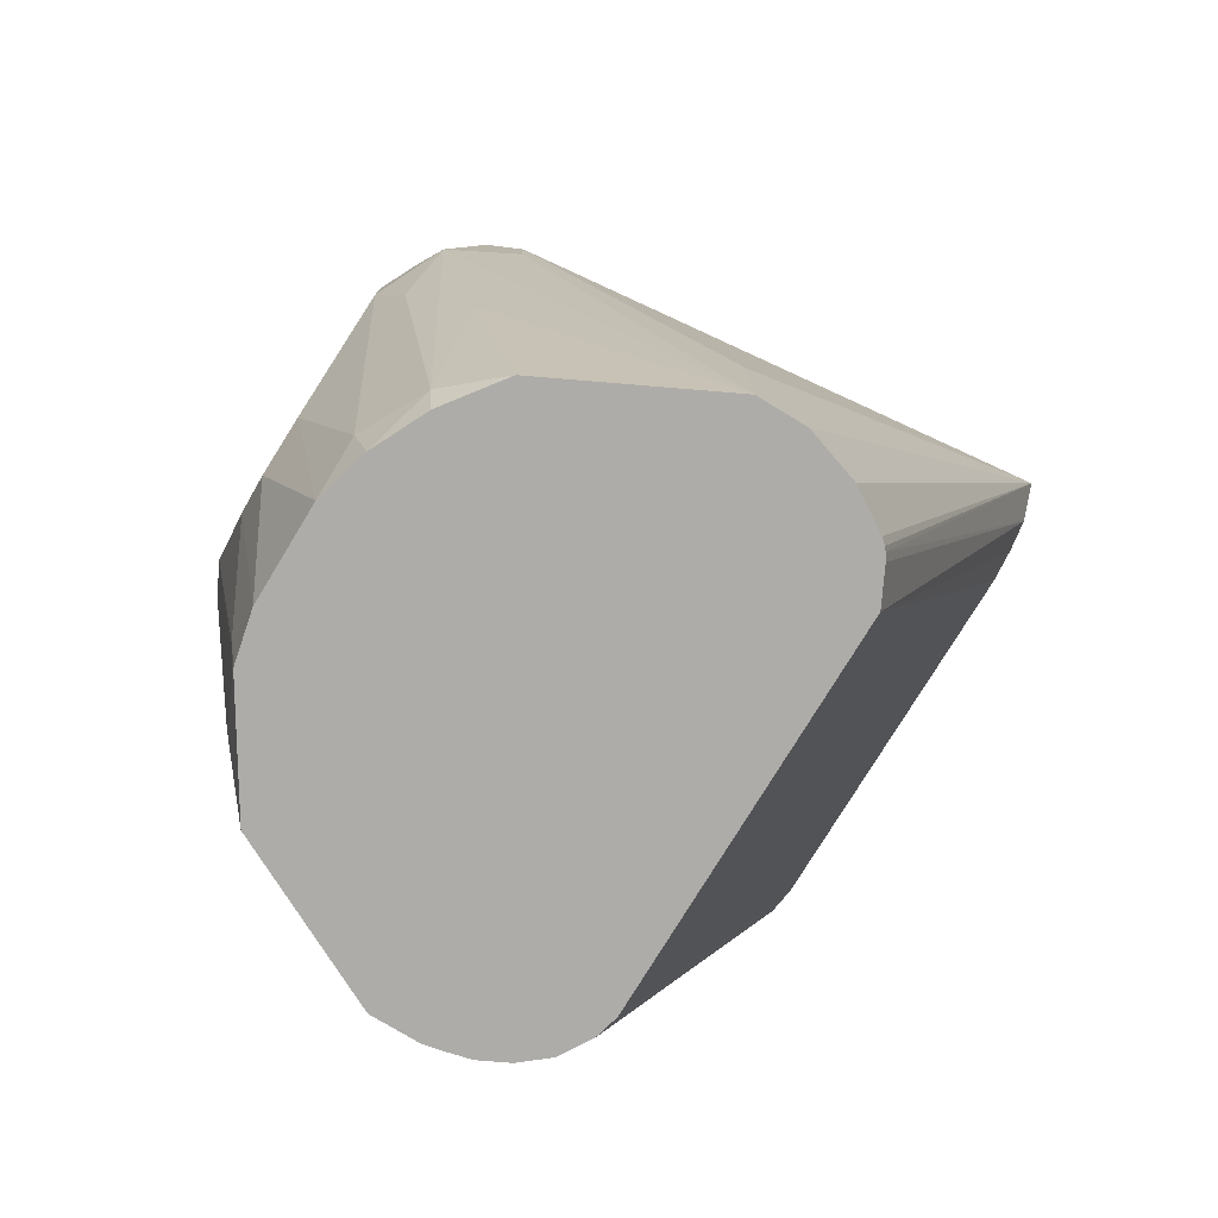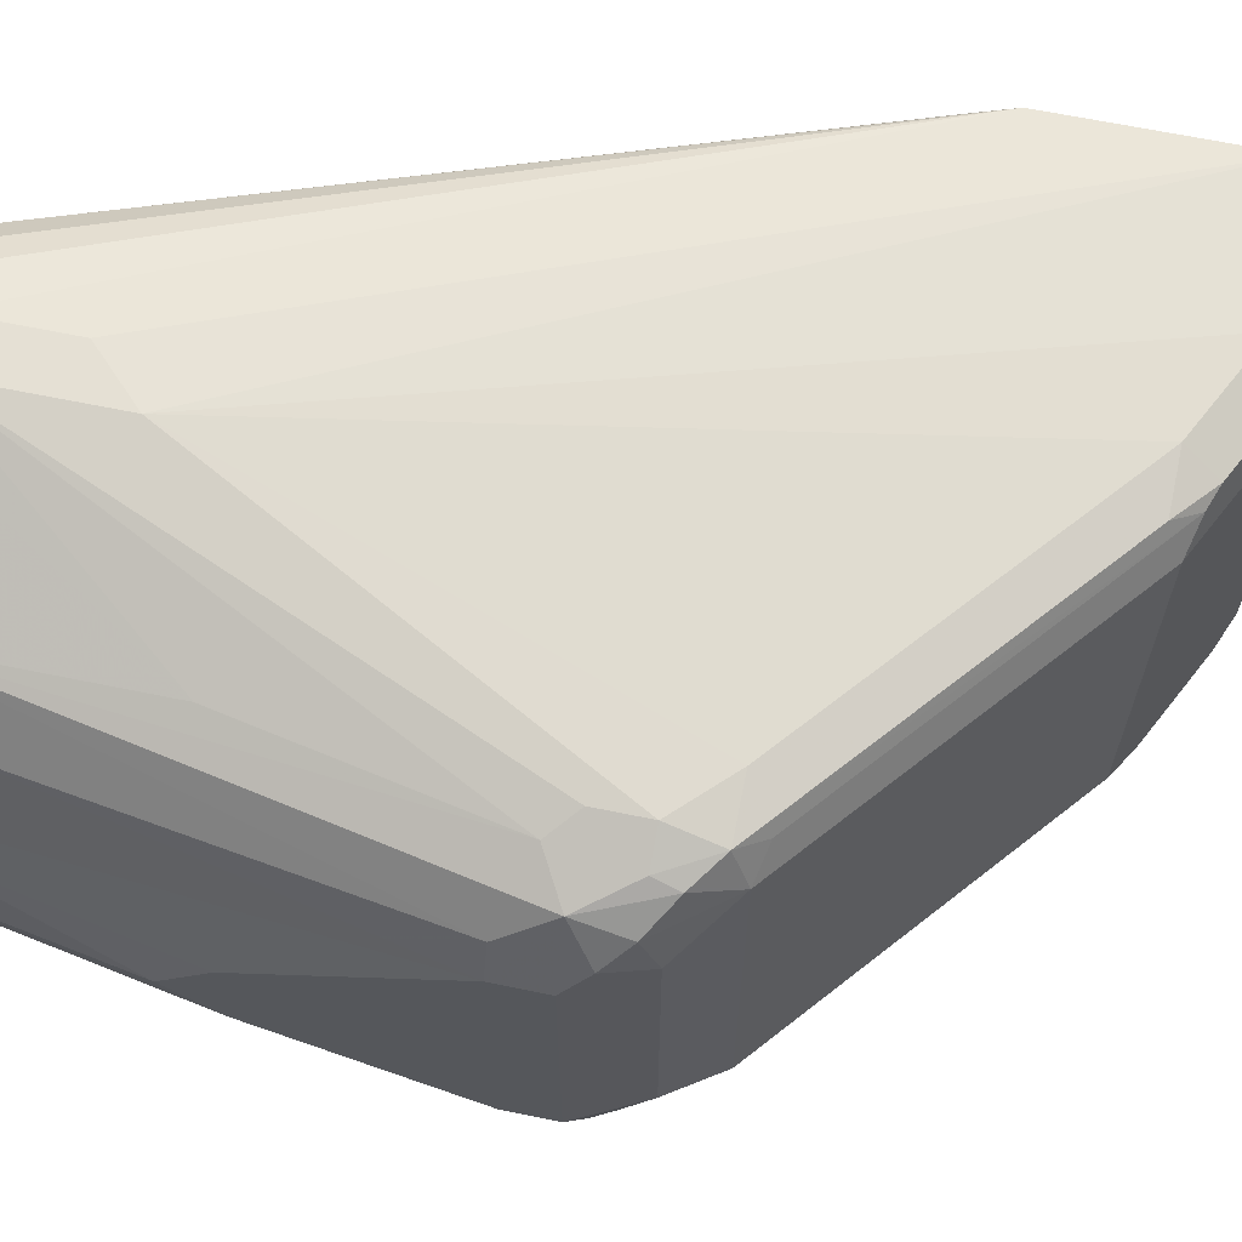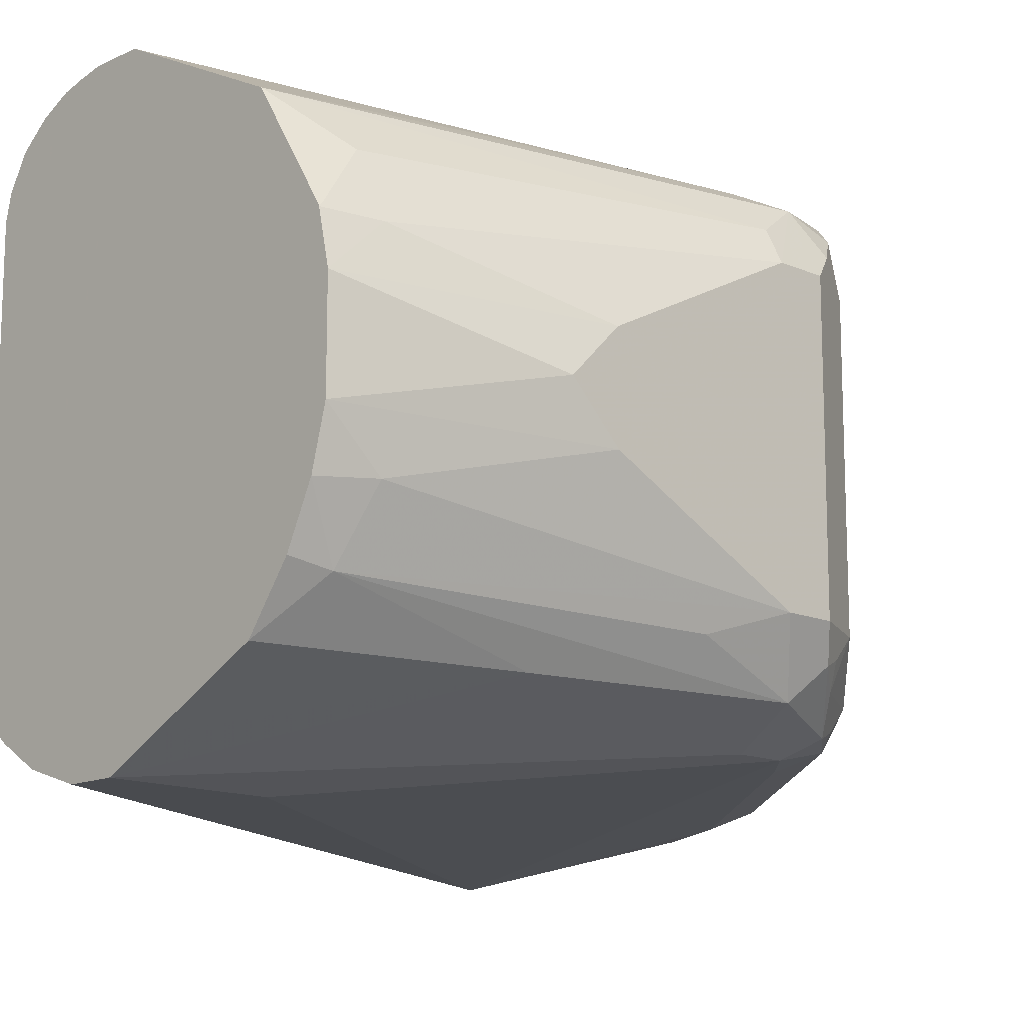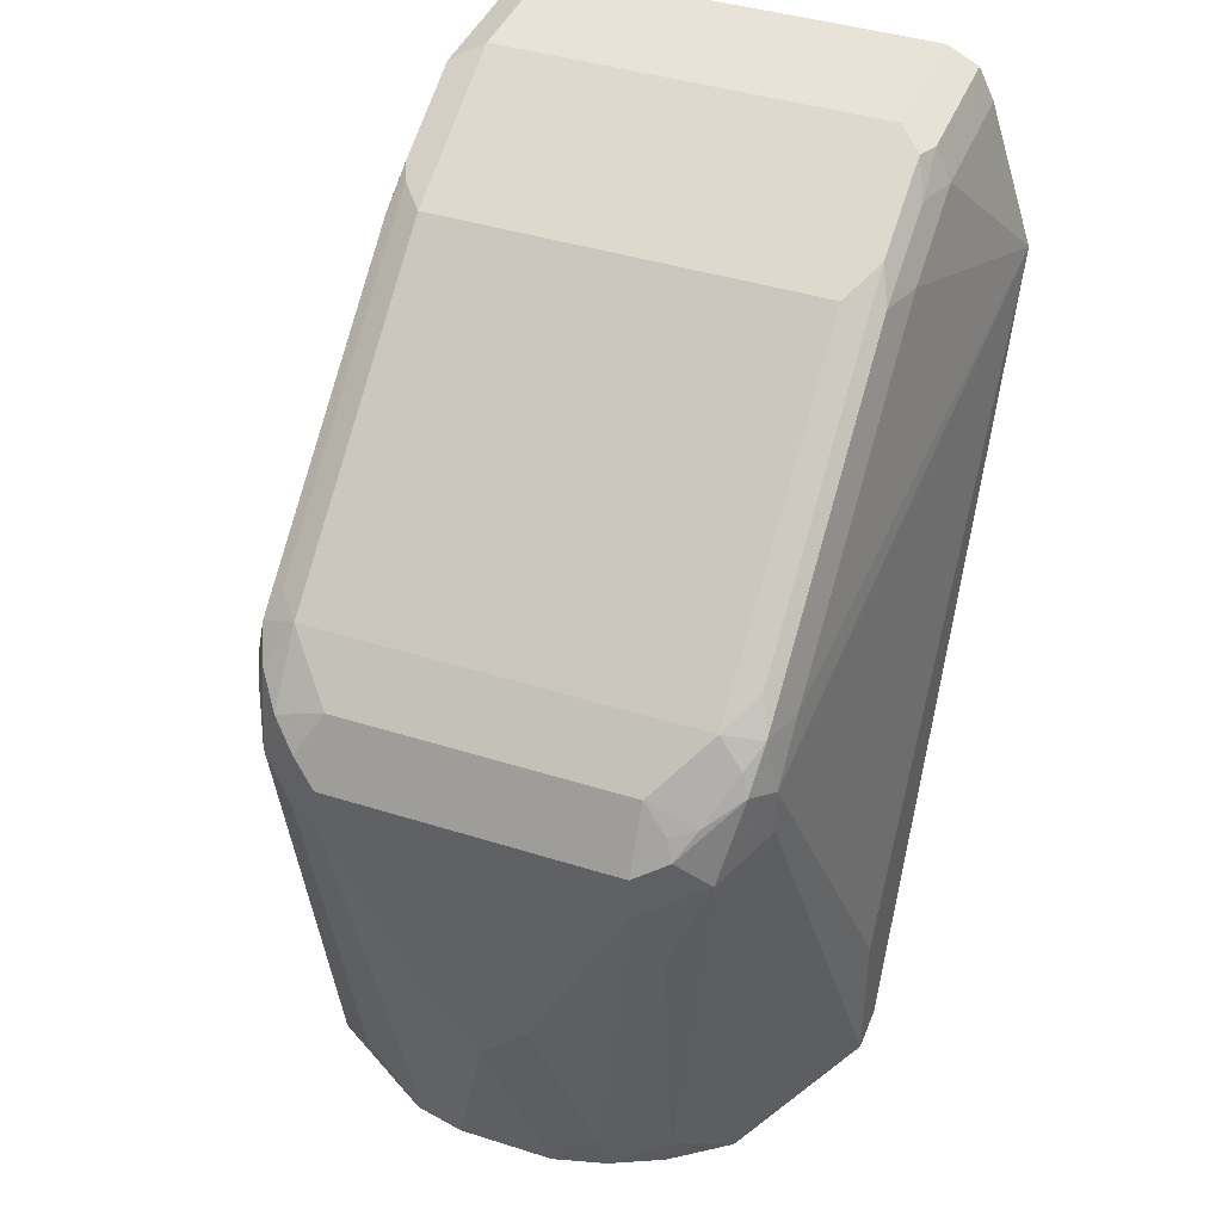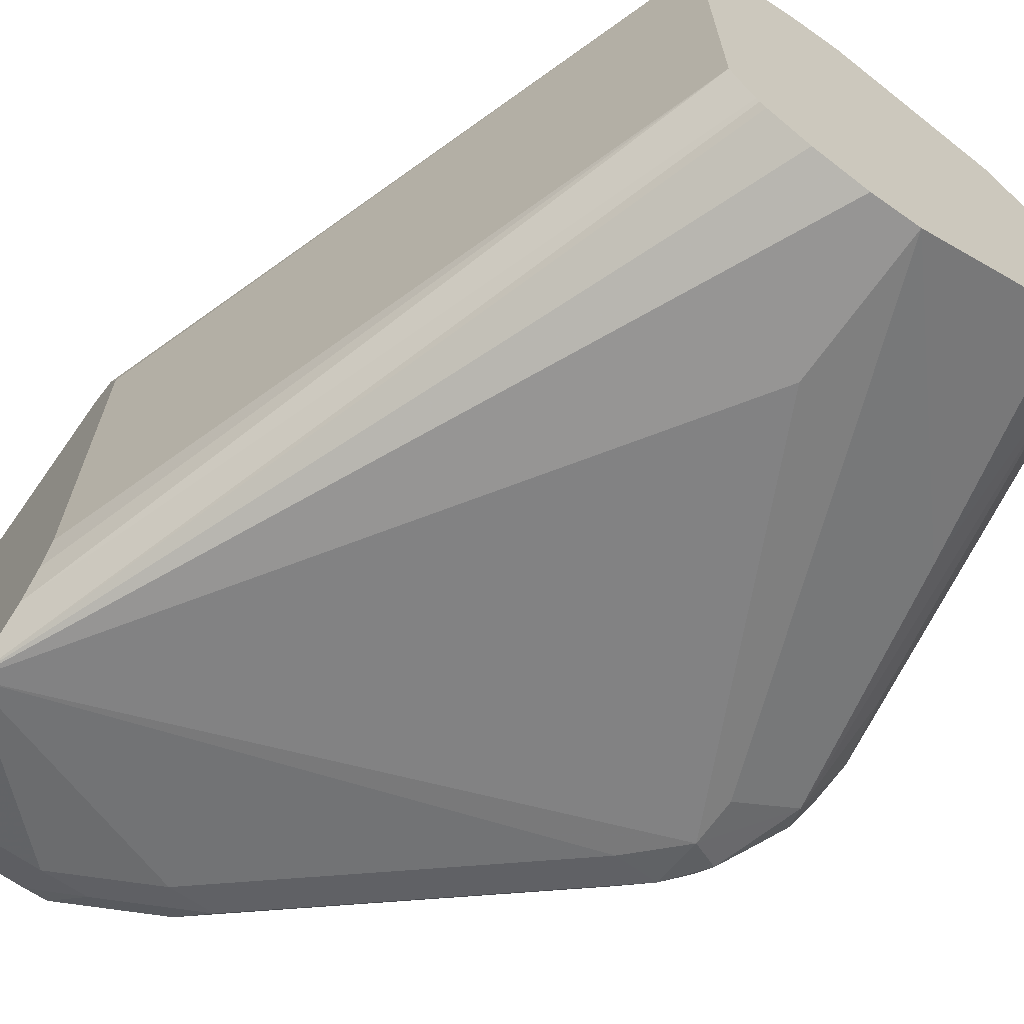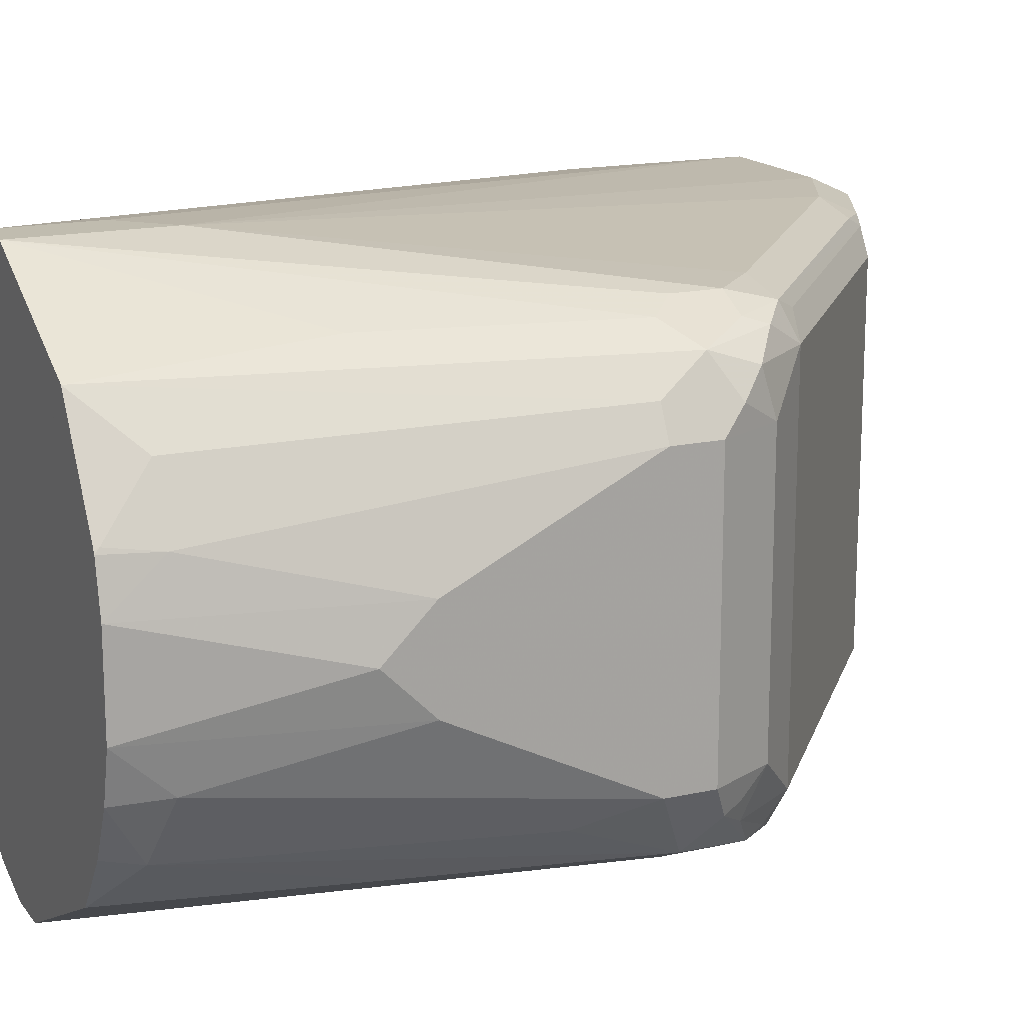
<metadata>
{"format":"obj","ext":"obj","renderer":"f3d","projection":"perspective","resolution":1024,"background":"white","views":[{"elev":-76.9,"azim":-31.3,"up":"+Z"},{"elev":65.2,"azim":-78.3,"up":"+Y"},{"elev":-13.8,"azim":-134.0,"up":"+Y"},{"elev":41.6,"azim":-69.1,"up":"+Z"},{"elev":-67.5,"azim":144.8,"up":"+Y"},{"elev":16.3,"azim":-114.6,"up":"+Y"}]}
</metadata>
<code>
v -0.3155 0.03817 0.7646
v -0.3155 -0.02872 0.7646
v -0.3155 0.03833 0.7645
v -0.325 0.03823 0.7646
v -0.325 -0.03823 0.7646
v -0.3155 -0.03826 0.7646
v -0.3155 0.04459 0.7614
v -0.3441 0.03823 0.7646
v -0.3441 -0.03823 0.7646
v -0.3489 -0.04301 0.7622
v -0.3155 -0.04459 0.7614
v -0.3473 0.04459 0.7614
v -0.3155 0.04772 0.7551
v -0.325 0.04778 0.755
v -0.3512 0.04301 0.7598
v -0.3704 0.04301 0.7503
v -0.3759 0.03823 0.7487
v -0.3759 -0.03823 0.7487
v -0.368 -0.04301 0.7527
v -0.3441 -0.04459 0.7614
v -0.3536 -0.04539 0.7562
v -0.325 -0.04778 0.755
v -0.3155 -0.04778 0.755
v -0.3441 0.04778 0.755
v -0.3664 0.04459 0.7519
v -0.3155 0.04778 0.755
v -0.3918 0.05735 0.6117
v -0.3739 0.04539 0.7455
v -0.4313 0.04539 0.6977
v -0.4277 0.04301 0.7025
v -0.4333 0.03823 0.7009
v -0.4333 -0.03823 0.7009
v -0.4253 -0.04301 0.7049
v -0.4301 -0.04539 0.6989
v -0.3727 -0.04539 0.7467
v -0.3441 -0.04778 0.755
v -0.3155 -0.05731 0.7263
v -0.3632 0.04778 0.7455
v -0.3155 0.04778 0.7263
v -0.3823 0.05735 0.6021
v -0.3918 0.05735 0.5821
v -0.4301 0.04778 0.6881
v -0.4205 0.04778 0.6977
v -0.4365 0.04459 0.6881
v -0.4373 0.04301 0.6929
v -0.4432 0.03823 0.6881
v -0.4428 0.02867 0.6913
v -0.4428 -0.02867 0.6913
v -0.442 -0.03823 0.6869
v -0.4349 -0.04301 0.6953
v -0.4365 -0.04459 0.6913
v -0.4301 -0.04778 0.6881
v -0.4205 -0.04778 0.6977
v -0.3632 -0.04778 0.7455
v -0.3155 -0.05416 0.72
v -0.3918 -0.05735 0.6117
v -0.3823 -0.05735 0.5926
v -0.3823 -0.05735 0.5821
v -0.3719 -0.05398 0.5821
v -0.3641 -0.04909 0.5821
v -0.3629 -0.04807 0.5821
v -0.3623 -0.04734 0.5821
v -0.3155 0.04777 0.7168
v -0.3823 0.05735 0.5821
v -0.3988 0.05387 0.5821
v -0.4253 0.04539 0.626
v -0.4349 0.04539 0.6738
v -0.4301 0.04778 0.6786
v -0.4428 0.04141 0.6786
v -0.4468 0.03344 0.6834
v -0.4492 0.02867 0.6786
v -0.4492 -0.02867 0.6786
v -0.4444 -0.03344 0.6857
v -0.446 -0.03504 0.6818
v -0.4428 -0.04141 0.6754
v -0.4301 -0.04778 0.6786
v -0.3155 -0.05097 0.7136
v -0.3918 -0.05735 0.5821
v -0.3614 -0.04603 0.5821
v -0.3155 0.0446 0.7104
v -0.3628 0.04822 0.5821
v -0.368 0.05256 0.5821
v -0.3736 0.05539 0.5821
v -0.3745 0.05561 0.5821
v -0.3779 0.05646 0.5821
v -0.4237 0.04141 0.5821
v -0.446 0.03504 0.669
v -0.4492 0.02867 0.669
v -0.4492 -0.02867 0.669
v -0.4444 -0.03344 0.6547
v -0.4333 -0.03185 0.5894
v -0.4333 -0.04141 0.6276
v -0.3155 -0.04482 0.7095
v -0.358 -0.0391 0.5821
v -0.4023 -0.05212 0.5821
v -0.3155 0.03815 0.7072
v -0.358 0.03735 0.5821
v -0.3592 0.04222 0.5821
v -0.4368 0.02052 0.5821
v -0.4373 0.02031 0.583
v -0.4333 0.03185 0.5926
v -0.4396 0.01911 0.5926
v -0.4492 0.009554 0.6308
v -0.4492 -0.009554 0.6308
v -0.4396 -0.01911 0.5926
v -0.4368 -0.01998 0.5821
v -0.4318 -0.0304 0.5821
v -0.4237 -0.04141 0.5821
v -0.3155 -0.03827 0.7073
v -0.3155 -0.02875 0.7072
v -0.4372 0.0199 0.5821
v -0.4375 0.01932 0.5821
v -0.4396 0.009554 0.5821
v -0.4492 0 0.6212
v -0.4396 -0.009554 0.5821
f 45 69 46
f 49 73 74
f 48 73 49
f 48 72 73
f 46 70 47
f 47 71 72
f 47 70 71
f 46 69 70
f 44 69 45
f 47 72 48
f 49 74 51
f 56 78 58
f 51 74 75
f 51 75 52
f 52 75 76
f 52 76 78
f 52 78 56
f 55 62 77
f 56 58 57
f 62 79 77
f 63 80 81
f 42 69 44
f 63 81 82
f 49 51 50
f 42 68 69
f 41 79 62
f 41 66 67
f 63 82 83
f 41 84 83
f 41 83 82
f 41 82 81
f 41 81 98
f 41 98 97
f 41 97 94
f 41 94 79
f 41 62 61
f 41 61 60
f 41 60 59
f 41 59 58
f 41 58 78
f 41 78 95
f 41 95 108
f 41 108 107
f 41 107 106
f 41 106 115
f 41 115 113
f 41 113 112
f 41 112 111
f 41 111 99
f 41 99 86
f 41 86 65
f 41 65 66
f 41 67 68
f 63 83 84
f 91 107 108
f 63 85 64
f 86 101 87
f 87 101 88
f 88 101 100
f 88 100 102
f 88 102 103
f 89 104 105
f 89 105 91
f 89 91 90
f 91 105 106
f 91 106 107
f 41 85 84
f 91 108 92
f 92 108 95
f 93 94 109
f 94 97 96
f 94 96 110
f 94 110 109
f 99 111 100
f 100 111 112
f 100 112 102
f 102 112 113
f 102 113 103
f 103 113 114
f 104 114 115
f 104 115 105
f 86 100 101
f 63 84 85
f 86 99 100
f 80 97 98
f 65 86 66
f 66 86 67
f 67 86 69
f 67 69 68
f 69 86 87
f 69 87 88
f 69 88 71
f 69 71 70
f 71 88 103
f 71 103 114
f 71 114 104
f 71 104 89
f 71 89 72
f 72 74 73
f 72 89 75
f 72 75 74
f 75 89 90
f 75 90 91
f 75 91 92
f 75 92 78
f 75 78 76
f 77 79 94
f 77 94 93
f 78 92 95
f 80 96 97
f 80 98 81
f 41 64 85
f 25 38 28
f 37 62 55
f 6 10 11
f 7 13 14
f 7 14 24
f 7 24 12
f 8 12 15
f 8 15 16
f 8 16 17
f 8 17 18
f 8 18 9
f 9 18 19
f 9 19 10
f 5 10 6
f 10 20 11
f 10 35 21
f 10 21 20
f 11 20 36
f 11 36 22
f 11 22 23
f 12 24 38
f 12 38 25
f 12 25 16
f 12 16 15
f 13 26 14
f 14 26 27
f 10 19 35
f 5 9 10
f 4 12 8
f 4 7 12
f 105 115 106
f 1 2 6
f 1 6 11
f 1 11 23
f 1 23 37
f 1 37 55
f 1 55 77
f 1 77 93
f 1 93 109
f 1 109 110
f 1 110 96
f 1 96 80
f 1 80 63
f 1 63 39
f 1 39 26
f 1 26 13
f 1 13 7
f 1 7 3
f 1 3 4
f 1 4 8
f 1 8 9
f 1 9 5
f 1 5 2
f 2 5 6
f 3 7 4
f 14 27 24
f 39 63 64
f 16 25 28
f 16 29 30
f 29 31 30
f 31 45 46
f 31 46 47
f 31 47 48
f 31 48 32
f 32 48 49
f 32 49 50
f 32 50 34
f 32 34 33
f 34 50 51
f 34 51 52
f 29 45 31
f 34 52 53
f 34 54 35
f 36 54 37
f 37 54 53
f 37 53 52
f 37 52 56
f 37 56 57
f 37 57 58
f 37 58 59
f 37 59 60
f 37 60 61
f 37 61 62
f 34 53 54
f 29 44 45
f 29 42 44
f 29 43 42
f 16 30 31
f 16 31 17
f 17 31 32
f 17 32 18
f 18 32 33
f 18 33 19
f 19 33 34
f 19 34 35
f 20 21 36
f 21 35 54
f 21 54 36
f 22 36 37
f 22 37 23
f 24 27 38
f 26 39 64
f 26 64 40
f 26 40 27
f 27 40 64
f 27 64 41
f 27 41 68
f 27 68 42
f 27 42 43
f 27 43 38
f 28 38 43
f 28 43 29
f 16 28 29
f 113 115 114

</code>
